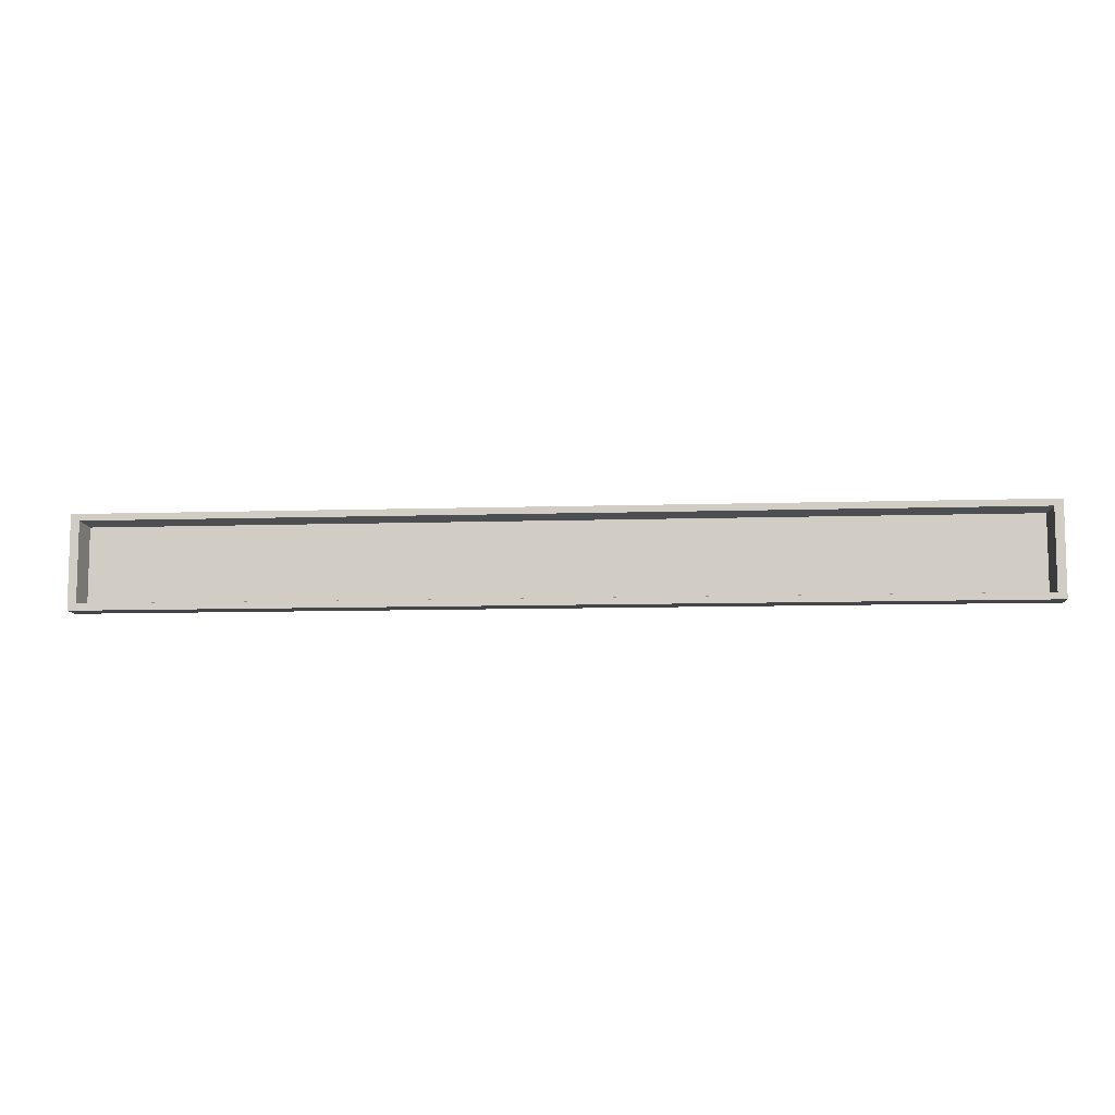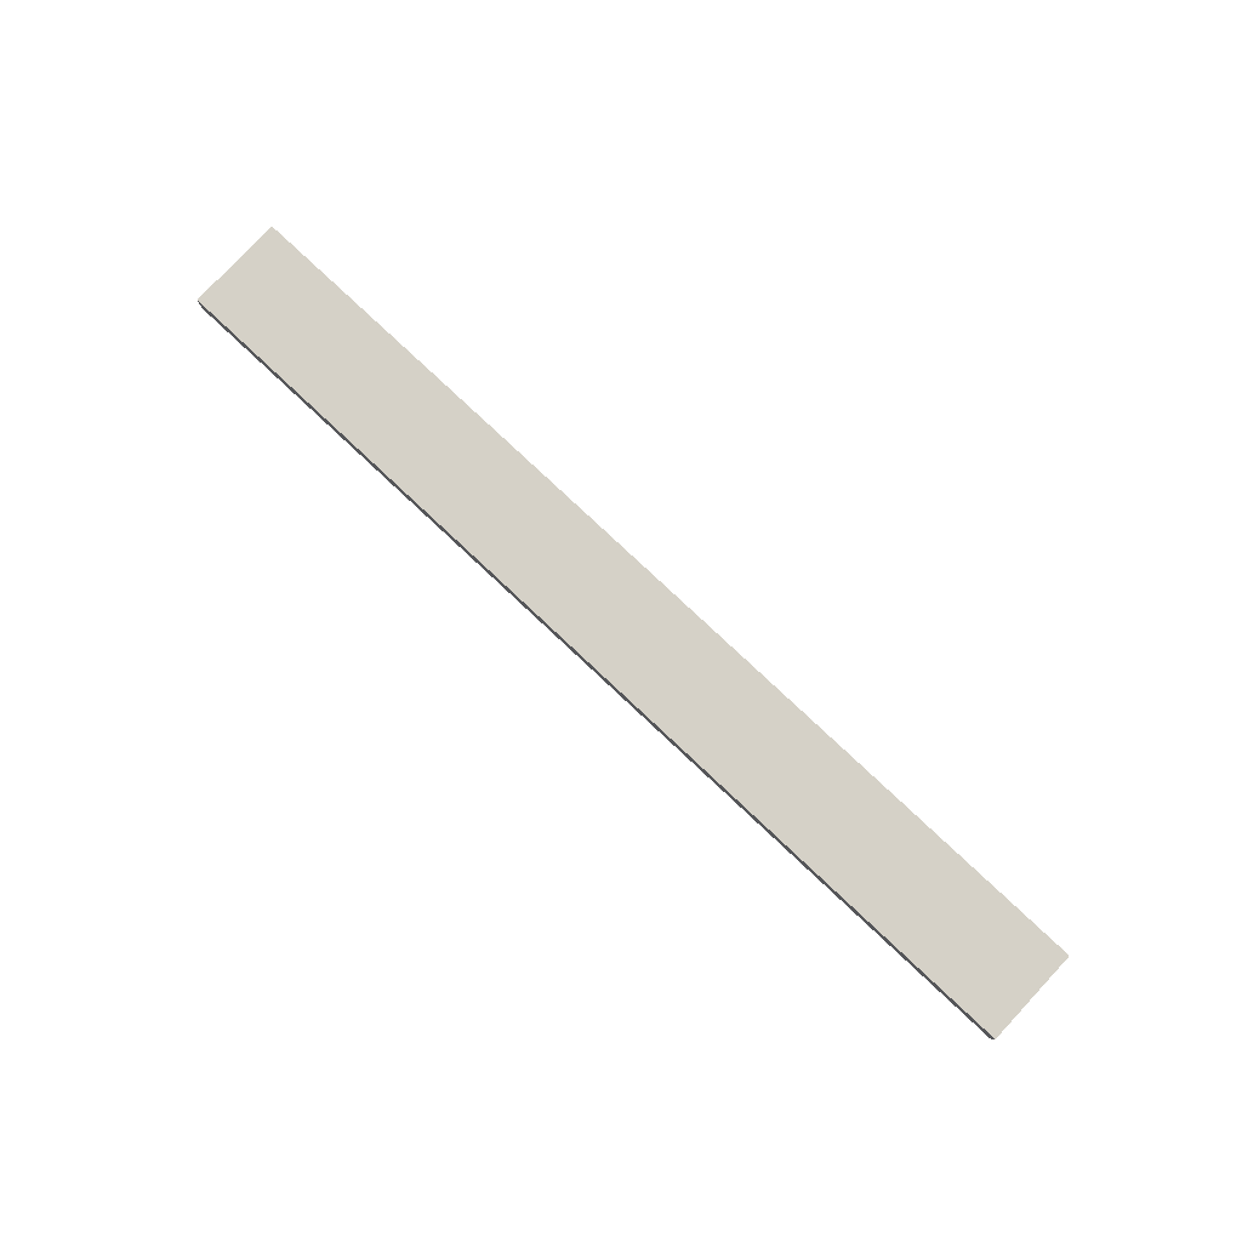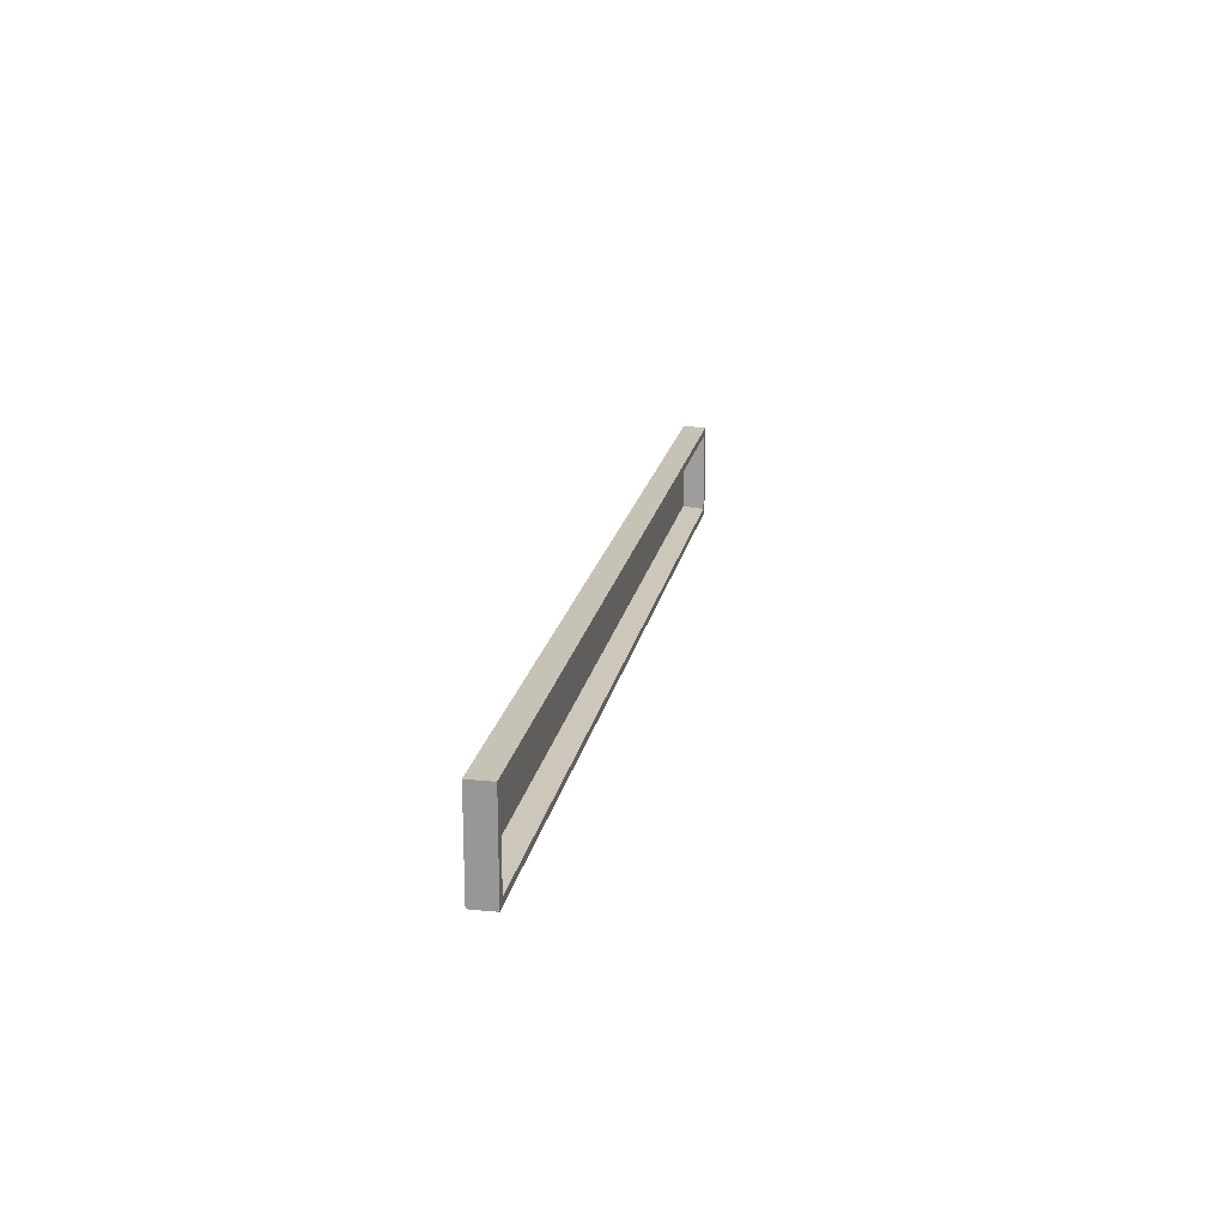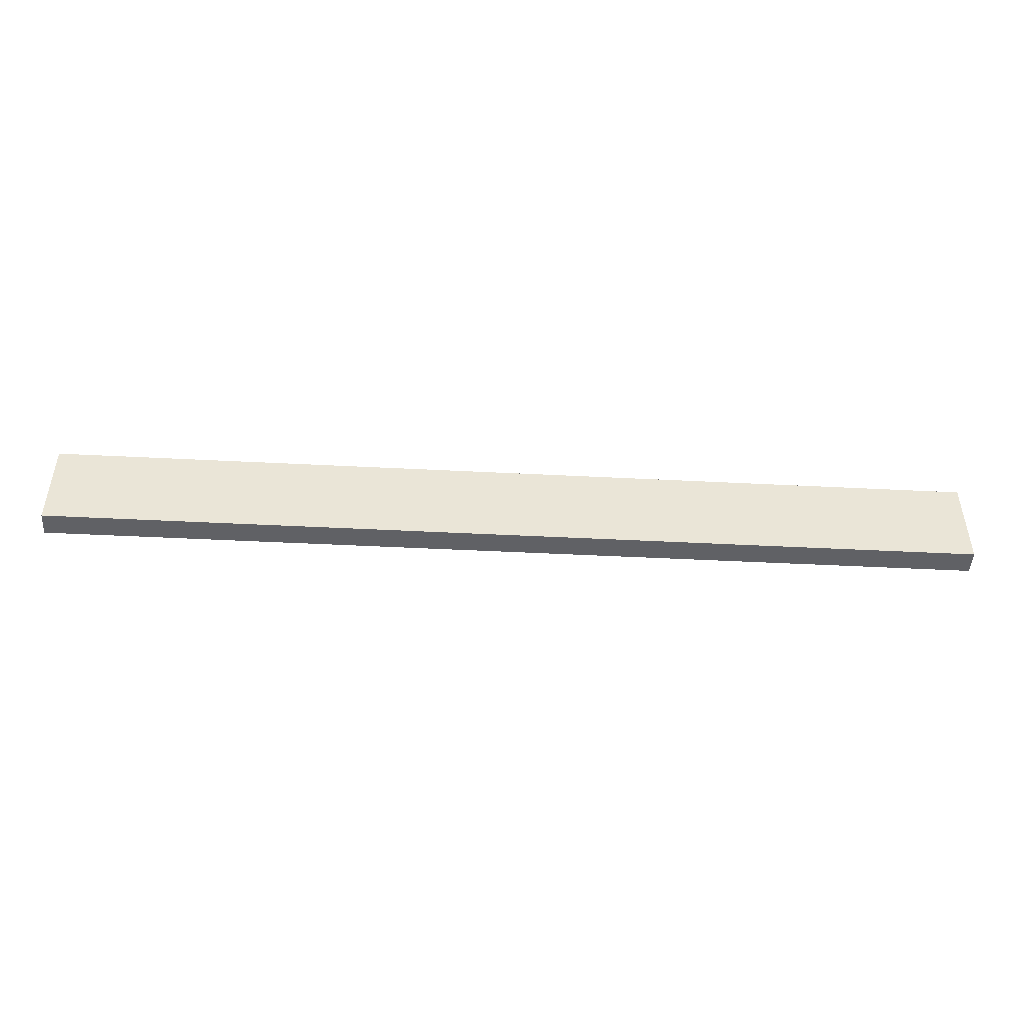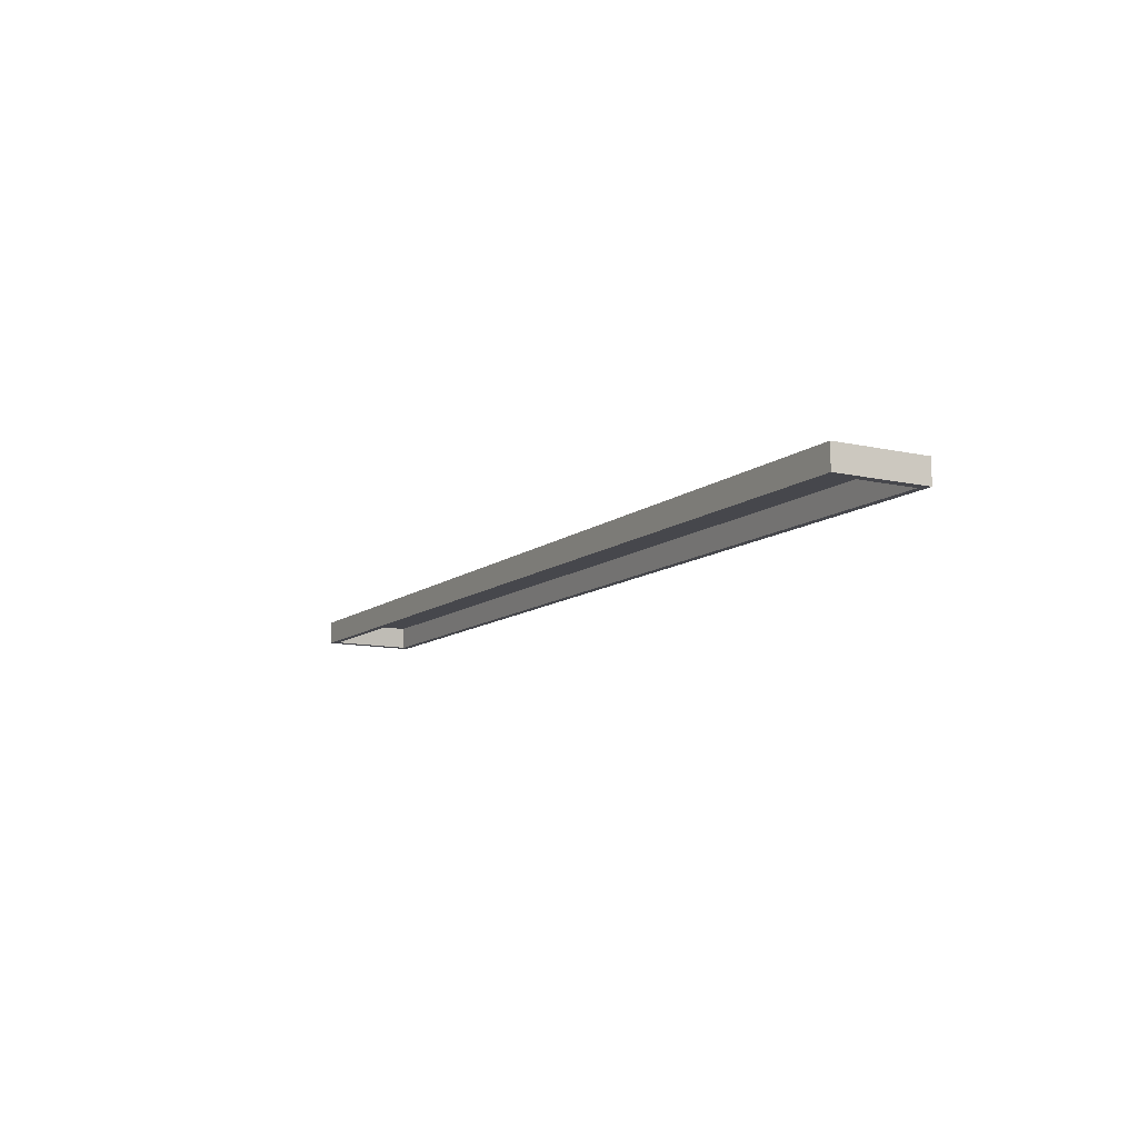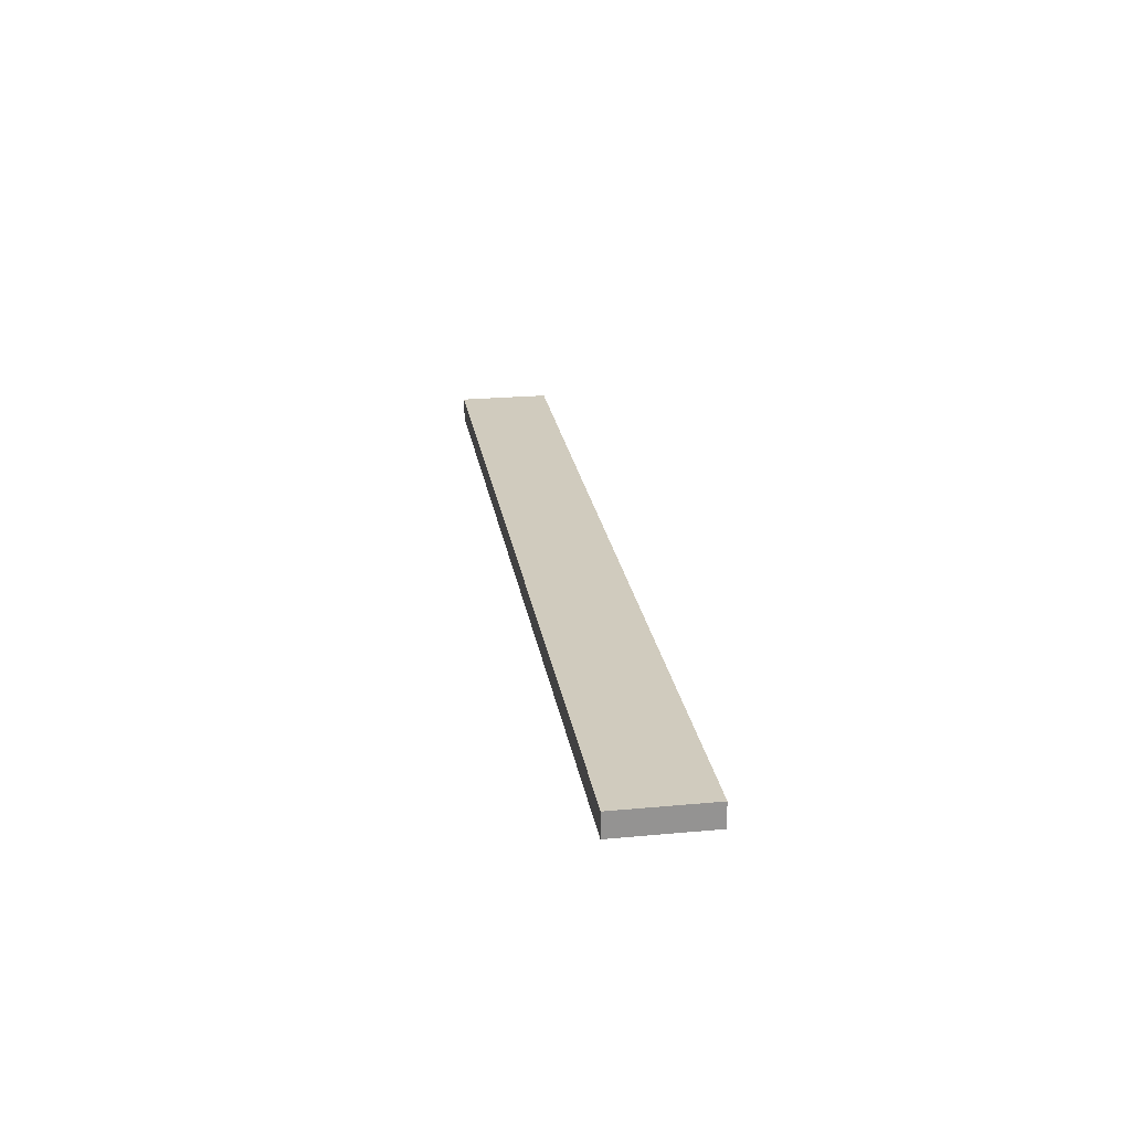
<metadata>
{"format":"obj","ext":"obj","renderer":"f3d","projection":"perspective","resolution":1024,"background":"white","views":[{"elev":-9.1,"azim":-175.1,"up":"+Y"},{"elev":79.7,"azim":-136.9,"up":"+Z"},{"elev":19.3,"azim":100.6,"up":"+Y"},{"elev":-47.2,"azim":-3.3,"up":"+Y"},{"elev":-10.9,"azim":60.6,"up":"+Z"},{"elev":23.6,"azim":-98.8,"up":"+Z"}]}
</metadata>
<code>
o Cube
v -3.495 0.1766 0.04415
v -3.495 -0.1766 0.04415
v -3.448 0.14 0.03536
v -3.448 -0.14 0.03536
v 0.03618 0.1766 0.04415
v 0.03618 -0.1766 0.04415
v -0.01111 0.14 0.03536
v -0.01111 -0.14 0.03536
v 0.03618 -0.1766 -0.04415
v 0.03618 0.1766 -0.04415
v -3.495 0.1766 -0.04415
v -3.495 -0.1766 -0.04415
v 0.00349 -0.1512 -0.04415
v 0.00349 0.1512 -0.04415
v -3.463 0.1512 -0.04415
v -3.463 -0.1512 -0.04415
f 5 11 1
f 3 8 4
f 10 6 9
f 2 9 6
f 1 12 2
f 5 2 6
f 14 9 13
f 16 11 15
f 15 10 14
f 13 12 16
f 7 13 8
f 4 15 3
f 3 14 7
f 8 16 4
f 5 10 11
f 3 7 8
f 10 5 6
f 2 12 9
f 1 11 12
f 5 1 2
f 14 10 9
f 16 12 11
f 15 11 10
f 13 9 12
f 7 14 13
f 4 16 15
f 3 15 14
f 8 13 16

</code>
